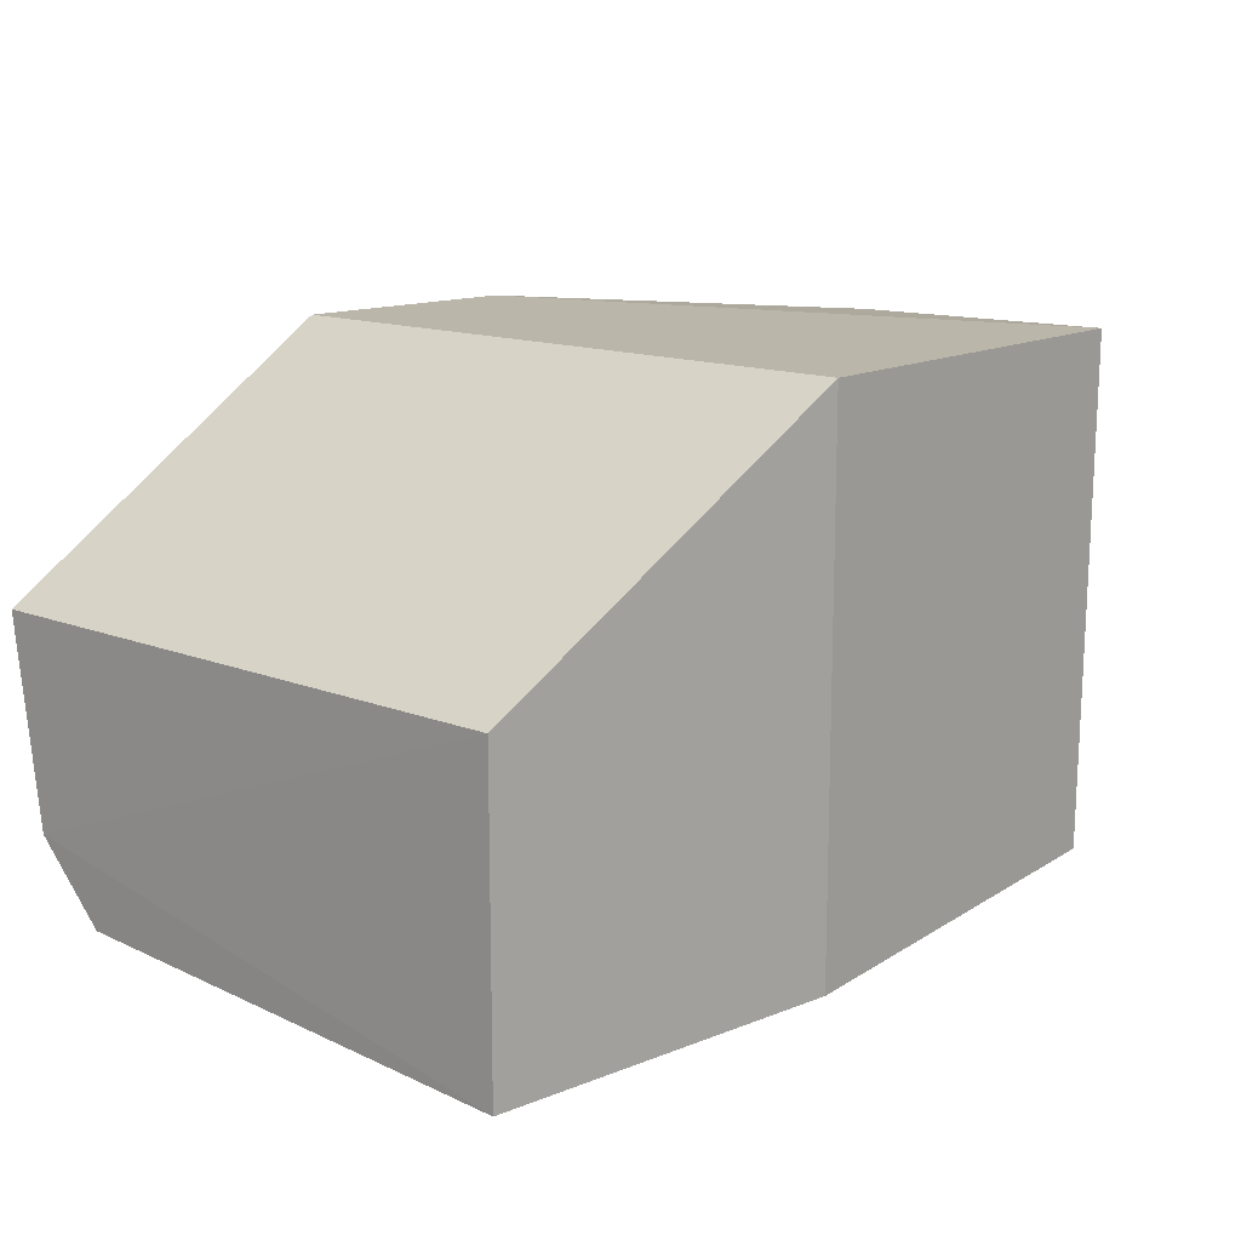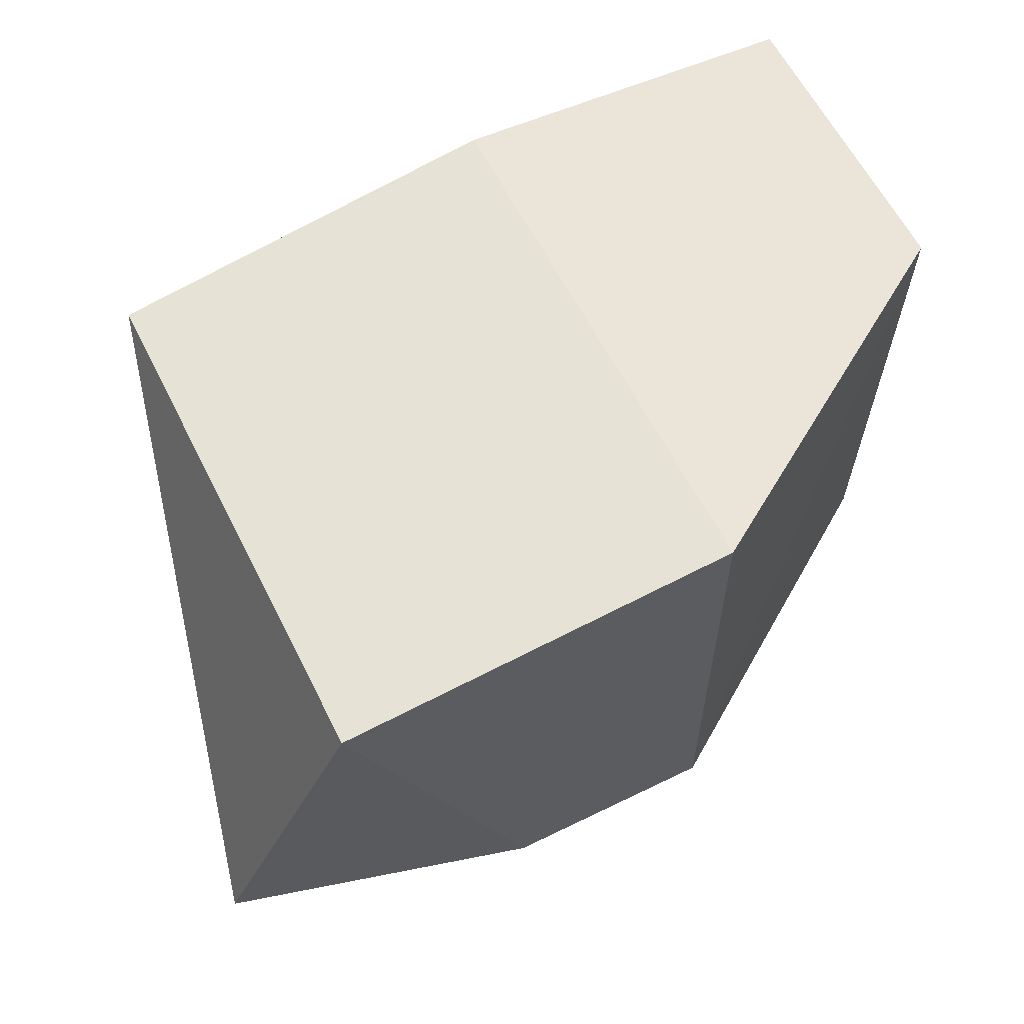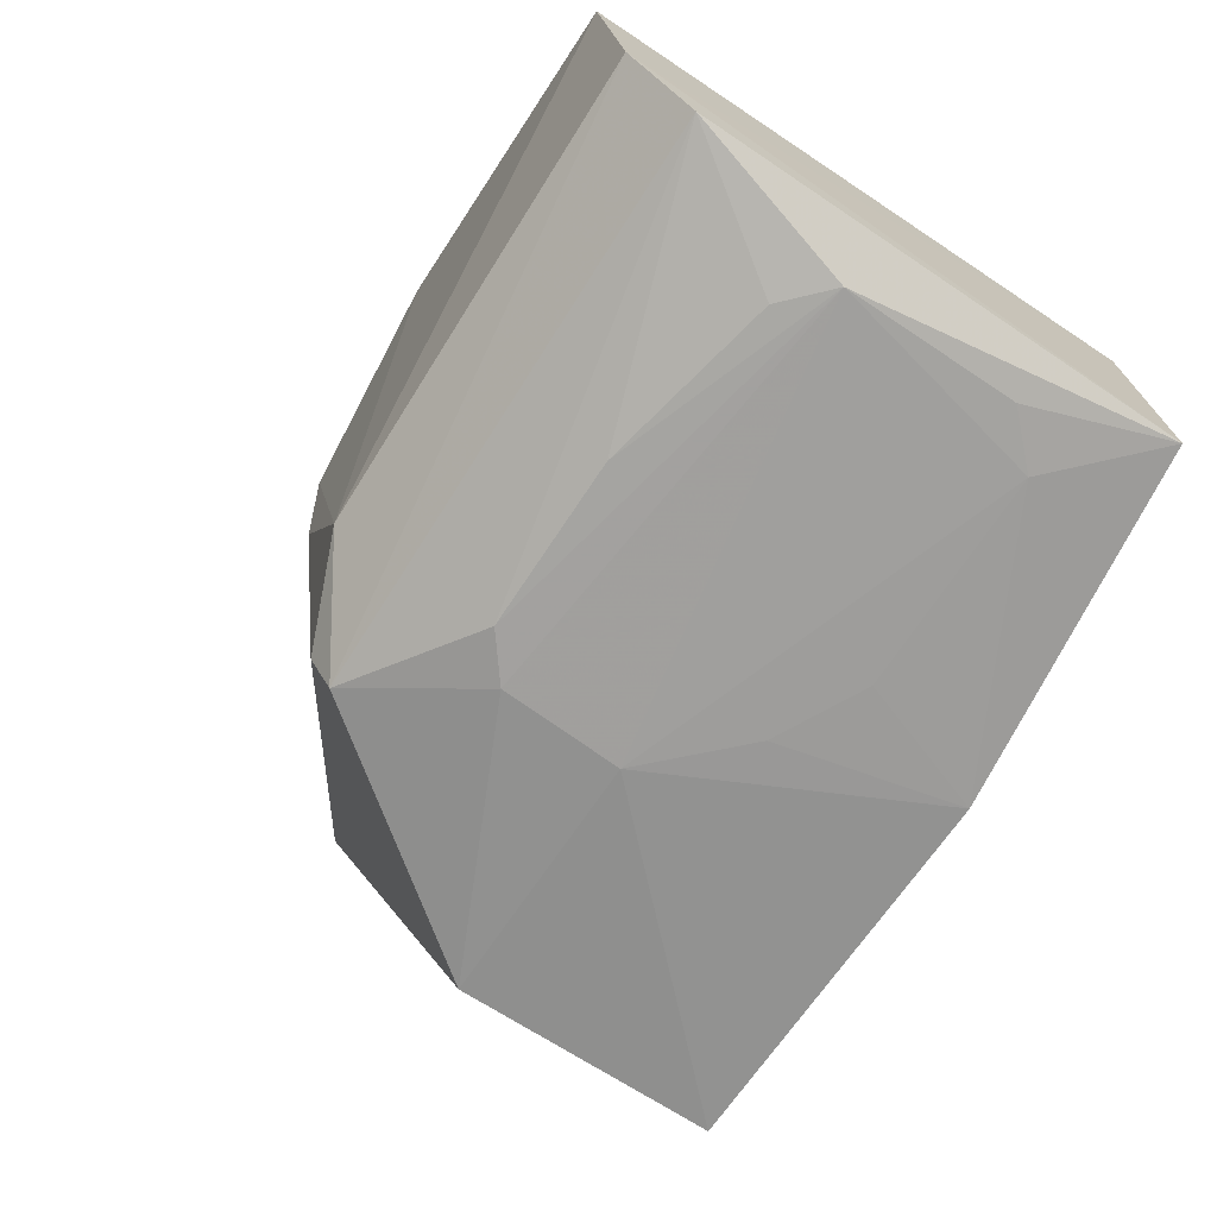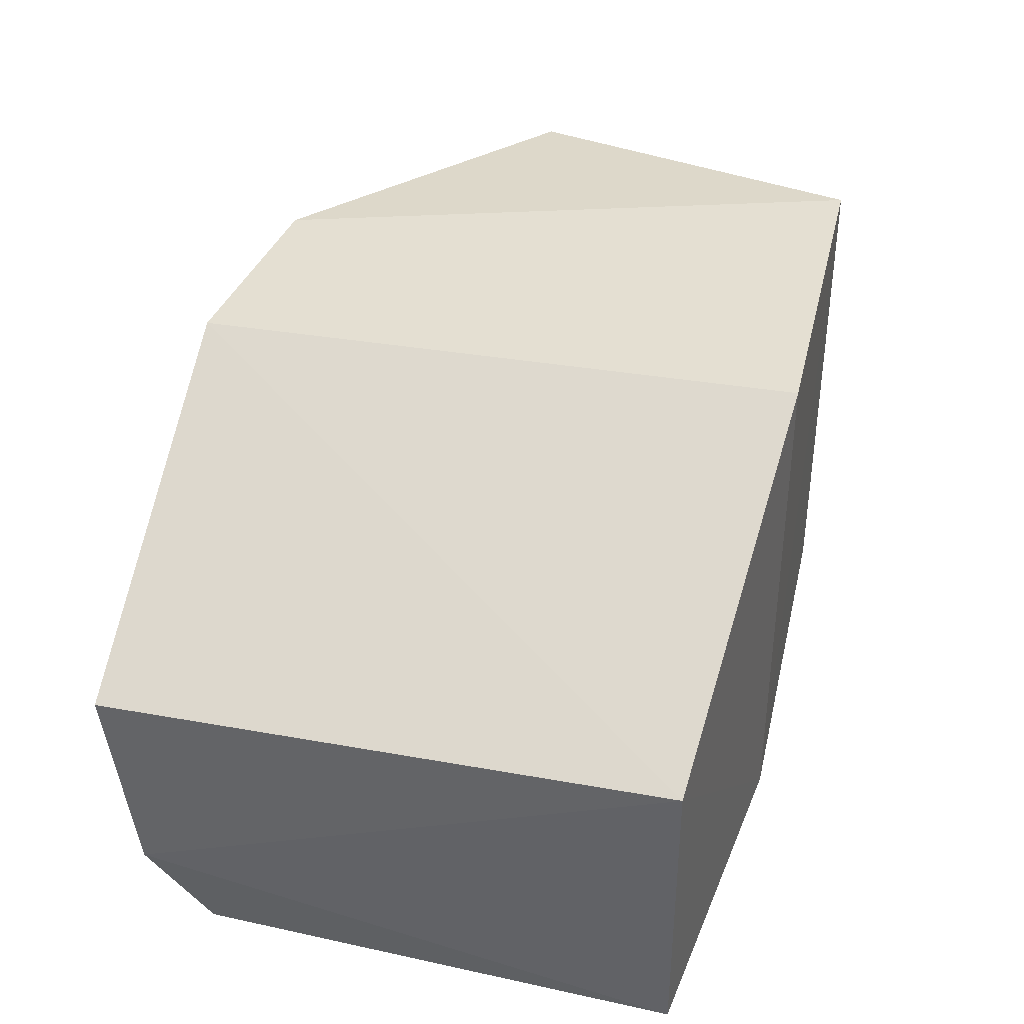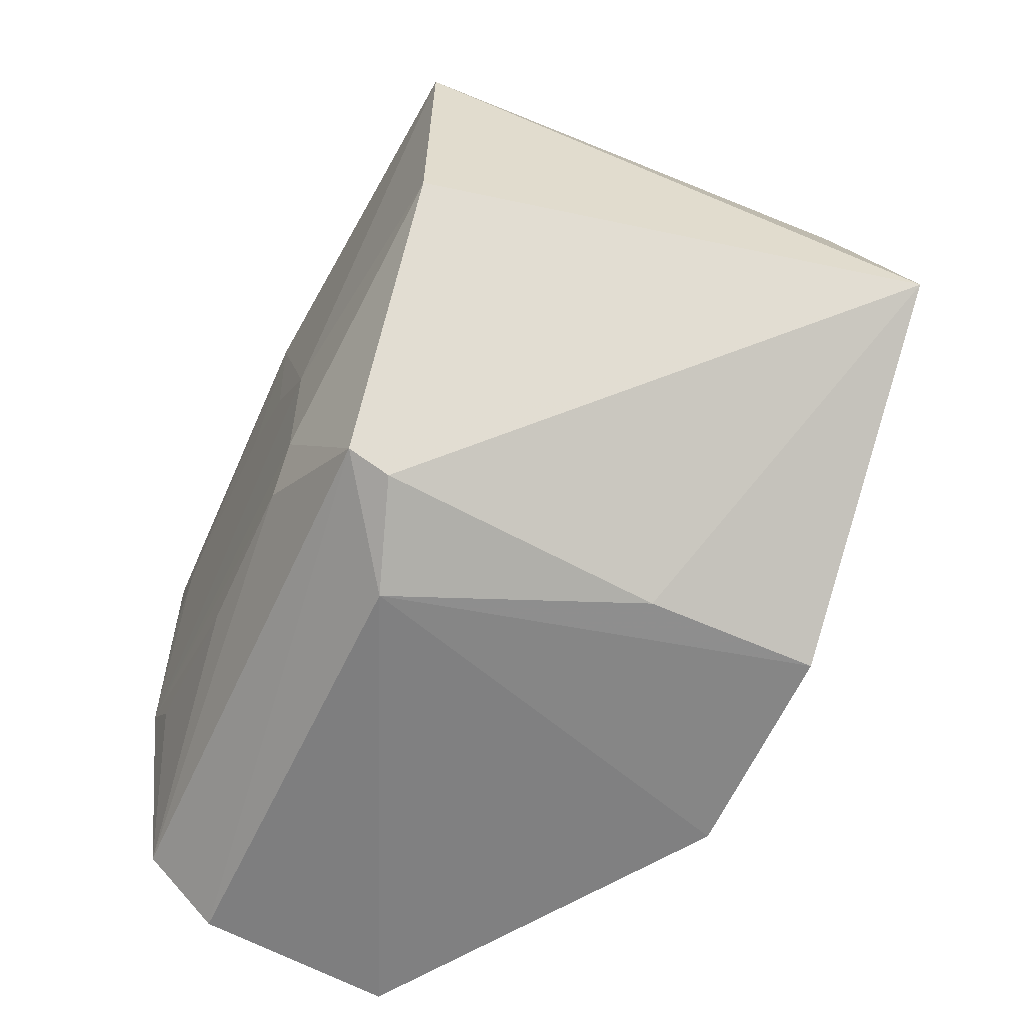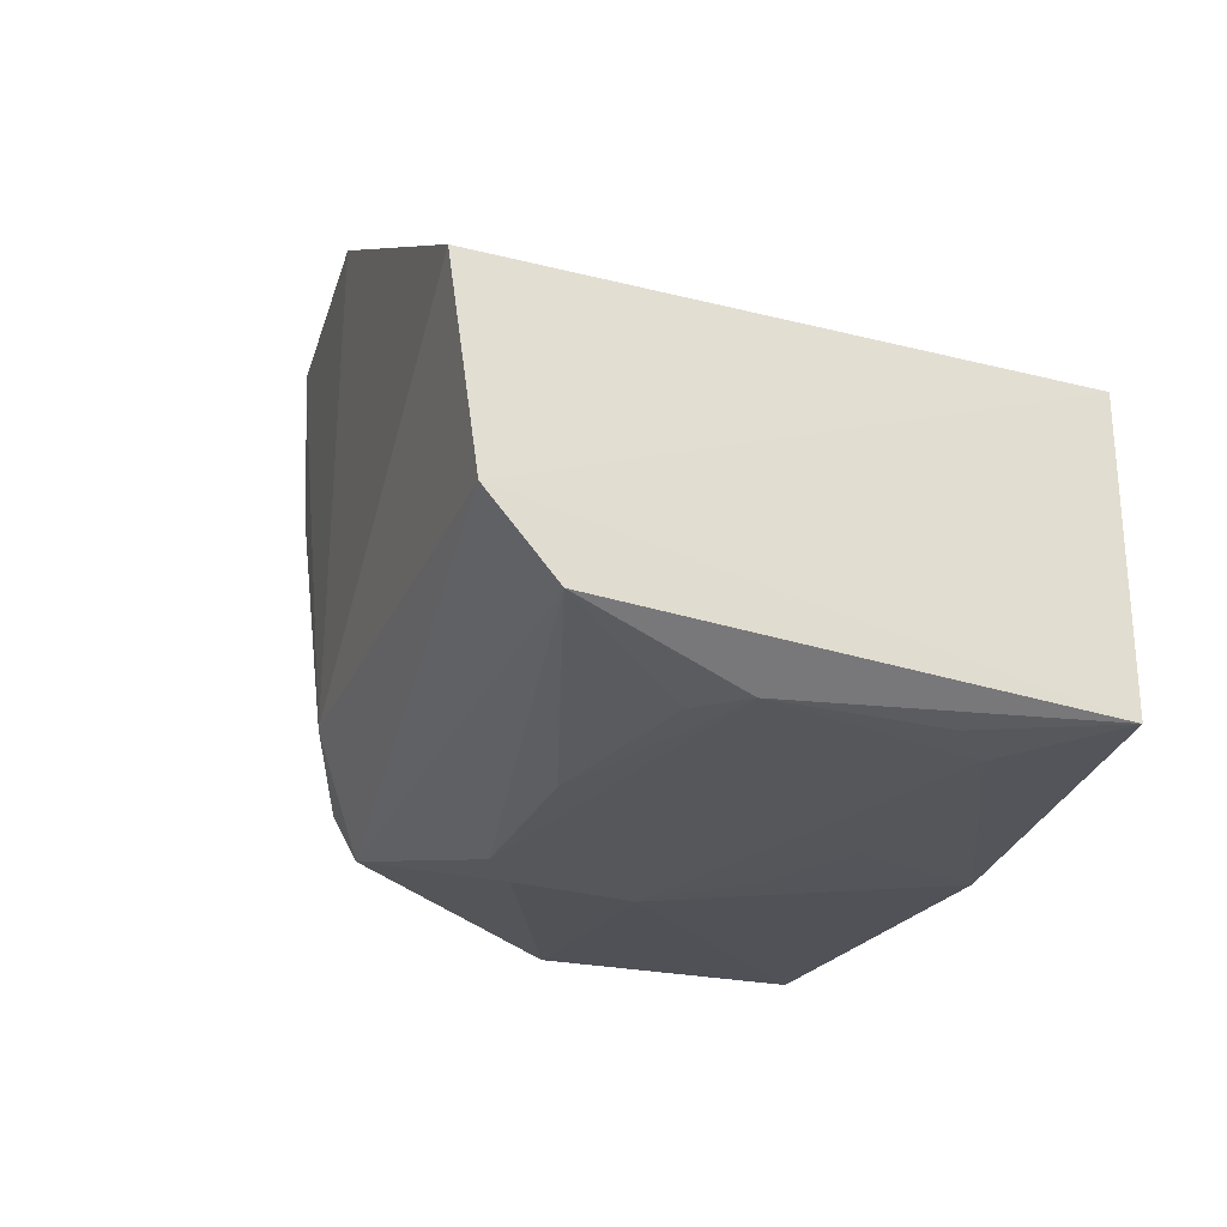
<metadata>
{"format":"obj","ext":"obj","renderer":"f3d","projection":"perspective","resolution":1024,"background":"white","views":[{"elev":14.0,"azim":-48.8,"up":"+Y"},{"elev":63.9,"azim":152.3,"up":"+Z"},{"elev":-71.6,"azim":-123.5,"up":"+Y"},{"elev":37.1,"azim":-76.9,"up":"+Y"},{"elev":-55.8,"azim":65.7,"up":"+Z"},{"elev":-26.8,"azim":-111.4,"up":"+Y"}]}
</metadata>
<code>
v 0.111 2.428e-05 0.06036
v 0.1103 -0.0463 0.06032
v 0.124 -0.002296 0.02633
v 0.0402 -0.02077 0.002613
v 0.04023 -0.02079 0.0562
v 0.09393 -0.04625 0.01274
v 0.07266 9.792e-05 0.003602
v 0.07353 2.428e-05 0.06036
v 0.1104 -0.04684 0.03543
v 0.04029 -0.04884 0.05615
v 0.09371 0.0001049 0.00569
v 0.0735 -0.04893 0.06036
v 0.04011 -0.03933 0.005306
v 0.09408 -0.04236 0.01057
v 0.08431 -0.03899 0.006386
v 0.08576 -0.04965 0.03508
v 0.09357 -0.01606 0.006544
v 0.08532 -0.04962 0.02358
v 0.04879 -0.04969 0.04773
v 0.04026 -0.04622 0.01158
v 0.0691 -0.04952 0.04768
v 0.04456 -0.04975 0.0276
v 0.08127 -0.04953 0.02037
v 0.07743 -0.04955 0.0434
v 0.04463 -0.04962 0.04356
v 0.06542 -0.04943 0.02039
v 0.04874 -0.04945 0.02377
f 1 2 3
f 7 4 5
f 8 7 5
f 9 6 3
f 9 3 2
f 11 1 3
f 11 8 1
f 11 7 8
f 12 2 1
f 12 1 8
f 12 8 5
f 12 5 10
f 13 10 5
f 13 5 4
f 14 3 6
f 15 4 7
f 15 7 11
f 15 13 4
f 15 14 6
f 15 6 13
f 16 9 2
f 16 2 12
f 17 11 3
f 17 3 14
f 17 15 11
f 17 14 15
f 18 6 9
f 18 9 16
f 19 12 10
f 20 13 6
f 20 10 13
f 21 12 19
f 22 18 16
f 22 16 19
f 22 10 20
f 23 20 6
f 23 6 18
f 23 18 22
f 24 21 19
f 24 19 16
f 24 16 12
f 24 12 21
f 25 22 19
f 25 19 10
f 25 10 22
f 26 23 22
f 26 20 23
f 27 26 22
f 27 22 20
f 27 20 26

</code>
